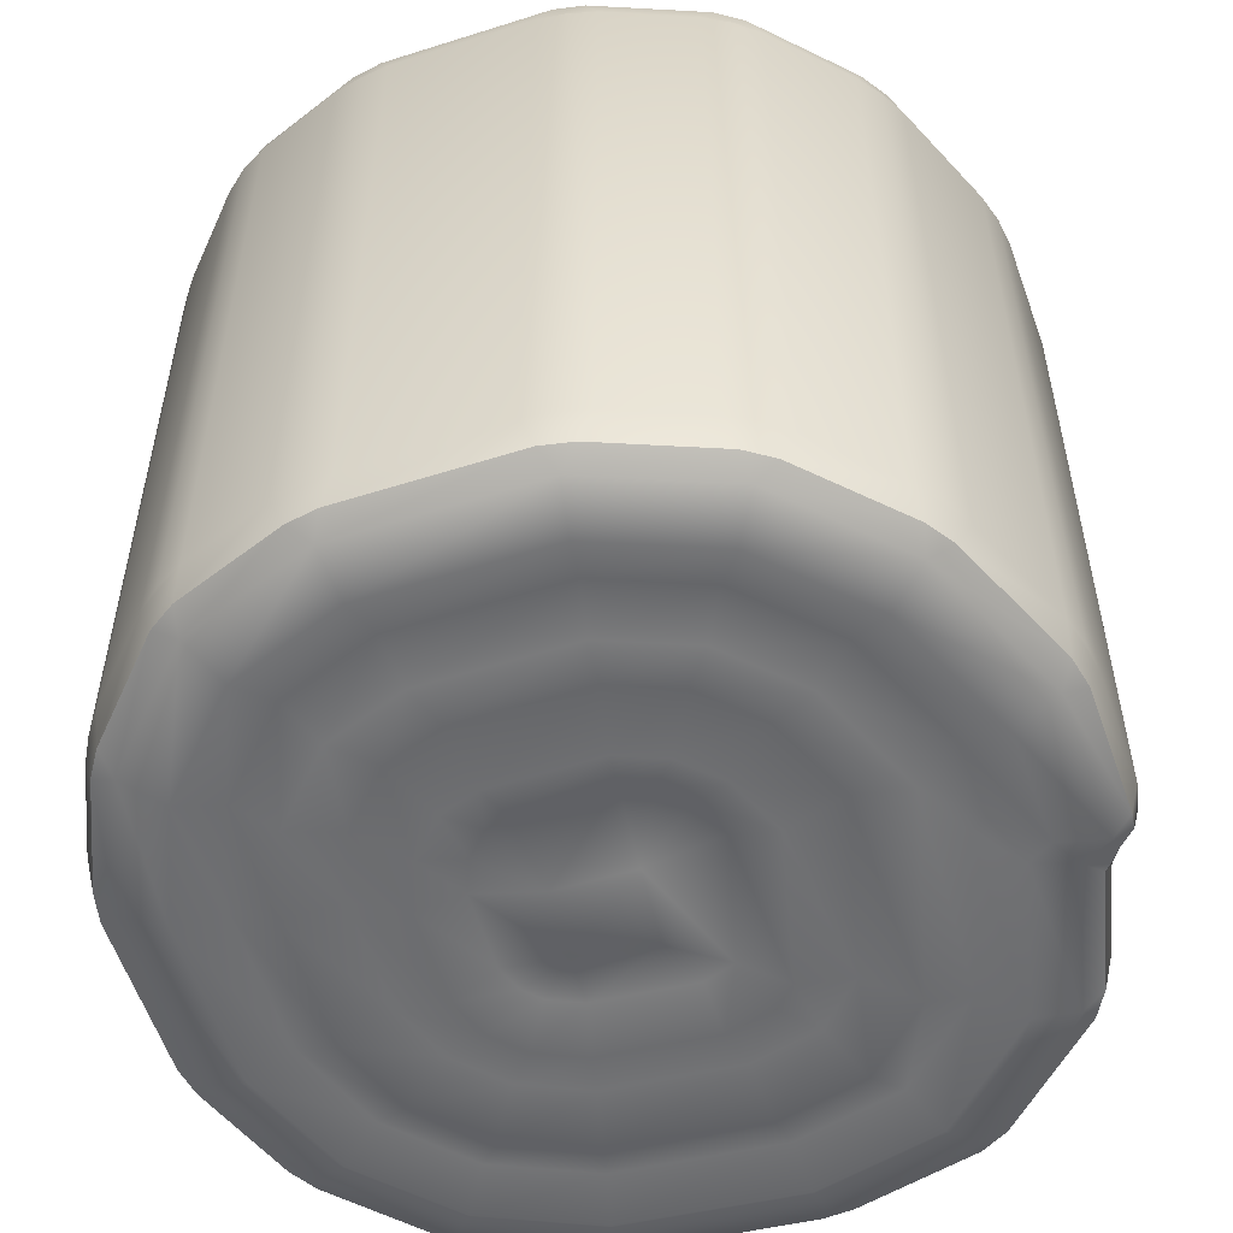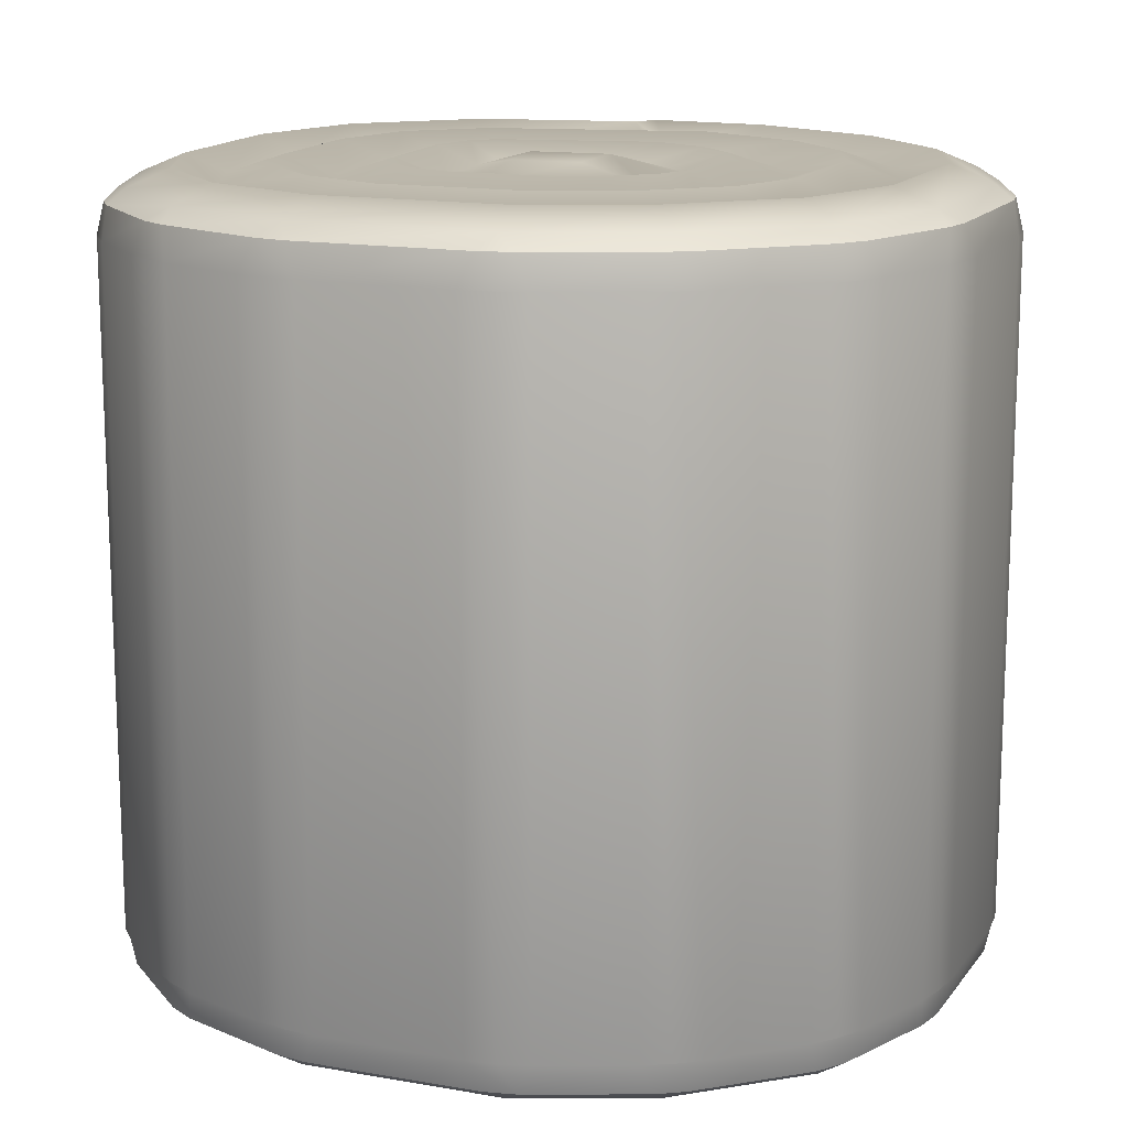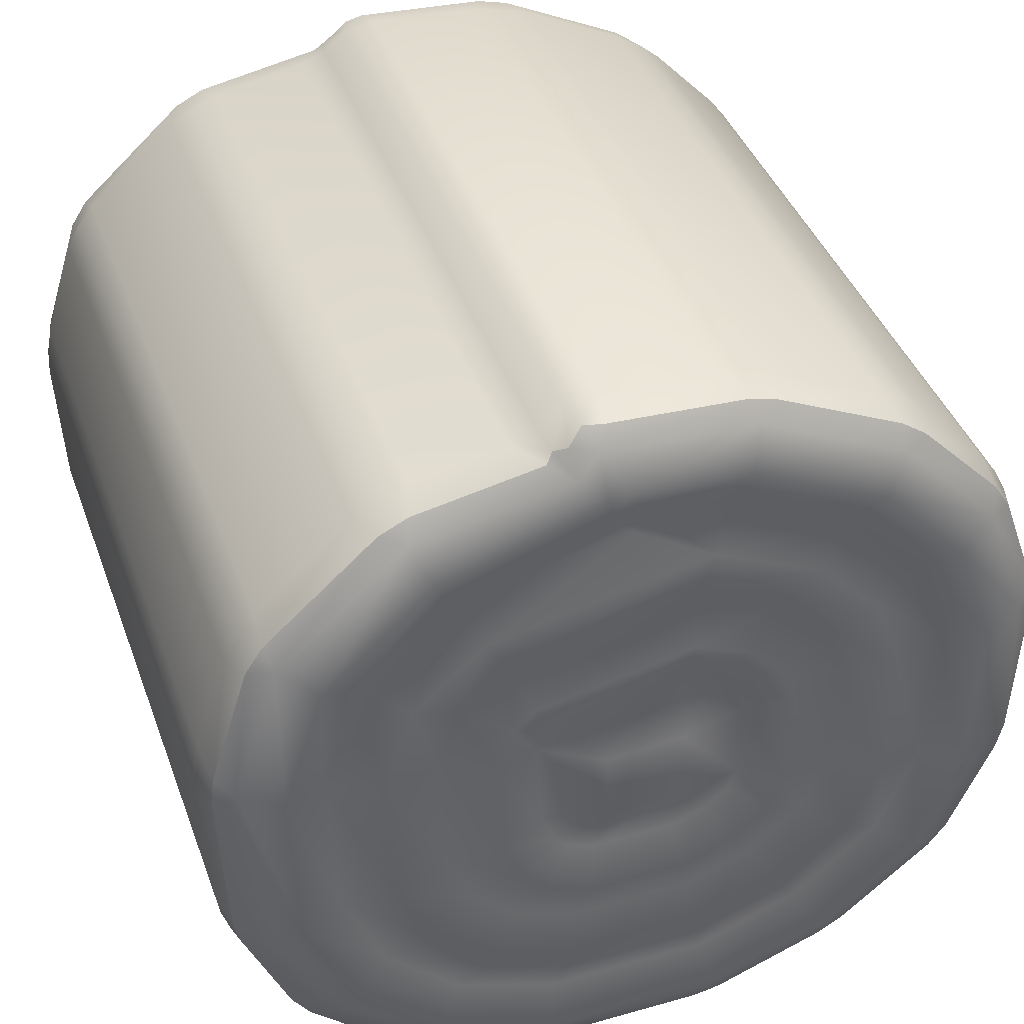
<metadata>
{"format":"obj","ext":"obj","renderer":"f3d","projection":"perspective","resolution":1024,"background":"white","views":[{"elev":-54.1,"azim":106.4,"up":"+Z"},{"elev":14.6,"azim":21.0,"up":"+Z"},{"elev":40.6,"azim":-19.1,"up":"+Y"}]}
</metadata>
<code>
o Plane.004
v 86.88 -0.1925 -193.5
v 87 -1.549 -193.7
v 87.21 -1.51 -193.7
v 87.04 -1.518 -193.6
v 87.11 -1.537 -193.7
v 87.16 -1.497 -193.6
v 88.23 -0.5727 -193.7
v 88.28 -0.3708 -193.7
v 88.22 -0.5211 -193.6
v 88.26 -0.4733 -193.7
v 88.25 -0.4129 -193.6
v 87.53 -1.387 -193.7
v 87.71 -1.278 -193.7
v 87.56 -1.342 -193.6
v 87.62 -1.339 -193.7
v 87.66 -1.284 -193.6
v 87.99 -1.04 -193.7
v 88.11 -0.8732 -193.7
v 88 -0.9905 -193.6
v 88.05 -0.9624 -193.7
v 88.06 -0.899 -193.6
v 86.63 -0.2032 -193.5
v 85.24 -0.3654 -193.7
v 85.28 -0.5673 -193.7
v 85.27 -0.4075 -193.6
v 85.25 -0.4679 -193.7
v 85.3 -0.5155 -193.6
v 86.47 -1.549 -193.7
v 86.26 -1.51 -193.7
v 86.43 -1.518 -193.6
v 86.31 -1.497 -193.6
v 86.36 -1.537 -193.7
v 85.41 -0.8731 -193.7
v 85.53 -1.044 -193.7
v 85.46 -0.9003 -193.6
v 85.46 -0.9636 -193.7
v 85.52 -0.9933 -193.6
v 85.77 -1.274 -193.7
v 85.94 -1.387 -193.7
v 85.82 -1.282 -193.6
v 85.85 -1.338 -193.7
v 85.92 -1.343 -193.6
v 86.89 0.07757 -193.5
v 88.3 0.1509 -193.7
v 88.27 0.3546 -193.7
v 88.27 0.1946 -193.6
v 88.29 0.2539 -193.7
v 88.25 0.3043 -193.6
v 87.04 1.464 -193.7
v 87.24 1.411 -193.7
v 87.08 1.43 -193.6
v 87.19 1.402 -193.6
v 87.14 1.446 -193.7
v 88.15 0.6732 -193.7
v 88.04 0.8494 -193.7
v 88.11 0.7024 -193.6
v 88.11 0.7658 -193.7
v 88.05 0.7981 -193.6
v 87.8 1.106 -193.7
v 87.63 1.229 -193.7
v 87.75 1.116 -193.6
v 87.72 1.174 -193.7
v 87.65 1.183 -193.6
v 86.5 1.468 -193.7
v 86.33 1.356 -193.7
v 86.48 1.392 -193.6
v 86.43 1.374 -193.6
v 86.42 1.397 -193.7
v 86.41 1.34 -193.6
v 86.6 0.05866 -193.5
v 85.24 0.3617 -193.7
v 85.21 0.1568 -193.7
v 85.26 0.3113 -193.6
v 85.22 0.2602 -193.7
v 85.24 0.2015 -193.6
v 85.99 1.291 -193.7
v 85.8 1.198 -193.7
v 85.95 1.253 -193.6
v 85.89 1.255 -193.7
v 85.85 1.202 -193.6
v 85.46 0.8959 -193.7
v 85.35 0.7241 -193.7
v 85.46 0.8473 -193.6
v 85.4 0.8159 -193.7
v 85.39 0.7518 -193.6
v 86.89 0.08067 -196.3
v 87.04 1.464 -196.1
v 87.24 1.411 -196.1
v 87.08 1.43 -196.2
v 87.14 1.446 -196.1
v 87.19 1.402 -196.2
v 88.27 0.3546 -196.1
v 88.3 0.1509 -196.1
v 88.25 0.3043 -196.2
v 88.29 0.2539 -196.1
v 88.27 0.1946 -196.2
v 87.63 1.229 -196.1
v 87.8 1.106 -196.1
v 87.65 1.183 -196.2
v 87.72 1.174 -196.1
v 87.75 1.116 -196.2
v 88.04 0.8494 -196.1
v 88.15 0.6732 -196.1
v 88.05 0.7981 -196.2
v 88.11 0.7658 -196.1
v 88.11 0.7024 -196.2
v 86.88 -0.1964 -196.3
v 88.28 -0.3708 -196.1
v 88.23 -0.5727 -196.1
v 88.25 -0.4129 -196.2
v 88.26 -0.4733 -196.1
v 88.22 -0.5211 -196.2
v 87 -1.549 -196.1
v 87.21 -1.51 -196.1
v 87.04 -1.518 -196.2
v 87.16 -1.497 -196.2
v 87.11 -1.537 -196.1
v 88.11 -0.8732 -196.1
v 87.99 -1.04 -196.1
v 88.06 -0.899 -196.2
v 88.05 -0.9624 -196.1
v 88 -0.9905 -196.2
v 87.71 -1.278 -196.1
v 87.53 -1.387 -196.1
v 87.66 -1.284 -196.2
v 87.62 -1.339 -196.1
v 87.56 -1.342 -196.2
v 86.62 -0.2071 -196.3
v 86.47 -1.549 -196.1
v 86.26 -1.51 -196.1
v 86.43 -1.518 -196.2
v 86.36 -1.537 -196.1
v 86.31 -1.497 -196.2
v 85.28 -0.5673 -196.1
v 85.24 -0.3654 -196.1
v 85.3 -0.5155 -196.2
v 85.25 -0.4679 -196.1
v 85.27 -0.4075 -196.2
v 85.94 -1.387 -196.1
v 85.77 -1.274 -196.1
v 85.92 -1.343 -196.2
v 85.85 -1.338 -196.1
v 85.82 -1.282 -196.2
v 85.53 -1.044 -196.1
v 85.41 -0.8731 -196.1
v 85.52 -0.9933 -196.2
v 85.46 -0.9636 -196.1
v 85.46 -0.9003 -196.2
v 86.59 0.06091 -196.3
v 85.21 0.1568 -196.1
v 85.24 0.3617 -196.1
v 85.24 0.2015 -196.2
v 85.22 0.2602 -196.1
v 85.26 0.3113 -196.2
v 86.5 1.468 -196.1
v 86.33 1.356 -196.1
v 86.48 1.392 -196.2
v 86.43 1.374 -196.2
v 86.41 1.34 -196.2
v 86.42 1.397 -196.1
v 85.35 0.7241 -196.1
v 85.46 0.8959 -196.1
v 85.39 0.7518 -196.2
v 85.4 0.8159 -196.1
v 85.46 0.8473 -196.2
v 85.8 1.198 -196.1
v 85.99 1.291 -196.1
v 85.85 1.202 -196.2
v 85.89 1.255 -196.1
v 85.95 1.253 -196.2
v 86.62 1.489 -193.7
v 86.53 1.452 -193.6
v 86.6 1.456 -193.6
v 86.62 1.489 -196.1
v 86.53 1.452 -196.2
v 86.6 1.456 -196.2
v 85.93 1.173 -193.5
v 86.5 1.283 -193.5
v 85.48 0.767 -193.5
v 85.32 0.2483 -193.5
v 86.38 -1.444 -193.5
v 85.9 -1.259 -193.5
v 85.54 -0.9114 -193.5
v 85.35 -0.4475 -193.5
v 87.57 -1.258 -193.5
v 87.09 -1.444 -193.5
v 87.98 -0.9085 -193.5
v 88.17 -0.4532 -193.5
v 87.12 1.354 -193.5
v 87.66 1.097 -193.5
v 88.02 0.7174 -193.5
v 88.19 0.2399 -193.5
v 86.57 1.387 -193.5
v 86.07 0.9041 -193.5
v 86.69 1.022 -193.5
v 85.75 0.6078 -193.5
v 85.62 0.2118 -193.5
v 86.44 -1.153 -193.5
v 86.07 -1.011 -193.5
v 85.8 -0.7479 -193.5
v 85.65 -0.3849 -193.5
v 87.41 -1.007 -193.5
v 87.03 -1.153 -193.5
v 87.72 -0.7368 -193.5
v 87.87 -0.3913 -193.5
v 87.04 1.067 -193.5
v 87.48 0.8605 -193.5
v 87.76 0.5651 -193.5
v 87.89 0.1963 -193.5
v 86.73 1.086 -193.5
v 86.5 1.283 -196.3
v 85.93 1.173 -196.3
v 85.48 0.767 -196.3
v 85.32 0.2483 -196.3
v 85.9 -1.259 -196.3
v 86.38 -1.444 -196.3
v 85.54 -0.9114 -196.3
v 85.35 -0.4475 -196.3
v 87.09 -1.444 -196.3
v 87.57 -1.258 -196.3
v 87.98 -0.9085 -196.3
v 88.17 -0.4532 -196.3
v 87.66 1.097 -196.3
v 87.12 1.354 -196.3
v 88.02 0.7174 -196.3
v 88.19 0.2399 -196.3
v 86.57 1.387 -196.3
v 86.71 0.9999 -196.3
v 86.09 0.8808 -196.3
v 85.77 0.594 -196.3
v 85.65 0.2086 -196.3
v 86.09 -0.9895 -196.3
v 86.45 -1.128 -196.3
v 85.82 -0.7337 -196.3
v 85.68 -0.3795 -196.3
v 87.03 -1.128 -196.3
v 87.39 -0.9851 -196.3
v 87.7 -0.722 -196.3
v 87.84 -0.386 -196.3
v 87.46 0.8399 -196.3
v 87.03 1.042 -196.3
v 87.73 0.5519 -196.3
v 87.86 0.1925 -196.3
v 86.74 1.06 -196.3
v 87.08 1.211 -193.5
v 88.02 -0.4223 -193.5
v 87.85 -0.8227 -193.5
v 87.06 -1.298 -193.5
v 87.49 -1.132 -193.5
v 85.5 -0.4162 -193.5
v 85.67 -0.8297 -193.5
v 85.99 -1.135 -193.5
v 86.41 -1.298 -193.5
v 85.47 0.23 -193.5
v 85.61 0.6874 -193.5
v 86.6 1.153 -193.5
v 86 1.039 -193.5
v 86.65 1.223 -196.3
v 88.03 0.2162 -196.3
v 87.88 0.6346 -196.3
v 87.08 1.198 -196.3
v 87.56 0.9686 -196.3
v 88 -0.4196 -196.3
v 87.84 -0.8152 -196.3
v 87.48 -1.121 -196.3
v 87.06 -1.286 -196.3
v 85.51 -0.4135 -196.3
v 85.68 -0.8226 -196.3
v 86.41 -1.286 -196.3
v 86 -1.124 -196.3
v 85.48 0.2285 -196.3
v 85.62 0.6805 -196.3
v 86.01 1.027 -196.3
v 86.6 1.141 -196.3
v 86.58 -0.4354 -193.5
v 86.49 -0.3996 -193.5
v 86.43 -0.3444 -193.5
v 86.39 -0.2304 -193.5
v 87.01 -0.3879 -193.5
v 86.89 -0.4354 -193.5
v 87.1 -0.3133 -193.5
v 87.13 -0.2385 -193.5
v 86.89 0.3355 -193.5
v 87.02 0.2747 -193.5
v 87.1 0.1892 -193.5
v 87.14 0.08881 -193.5
v 86.37 0.1217 -193.5
v 86.41 0.2284 -193.5
v 86.41 0.2327 -196.3
v 86.36 0.1224 -196.3
v 86.49 -0.4046 -196.3
v 86.58 -0.4413 -196.3
v 86.43 -0.3477 -196.3
v 86.38 -0.2317 -196.3
v 86.89 -0.4413 -196.3
v 87.01 -0.393 -196.3
v 87.1 -0.3168 -196.3
v 87.13 -0.2398 -196.3
v 87.03 0.2785 -196.3
v 86.89 0.3407 -196.3
v 87.11 0.1923 -196.3
v 87.15 0.08969 -196.3
v 85.91 0.508 -193.5
v 86.26 0.31 -193.5
v 86.09 0.407 -193.5
v 86.34 0.3823 -193.5
v 86.16 0.7352 -193.5
v 86.26 0.5593 -193.5
v 85.81 0.1889 -193.5
v 86.21 0.1412 -193.5
v 86.01 0.165 -193.5
v 86.48 -0.9707 -193.5
v 86.55 -0.5909 -193.5
v 86.52 -0.7808 -193.5
v 86.4 -0.5321 -193.5
v 86.18 -0.8556 -193.5
v 86.29 -0.6939 -193.5
v 86.3 -0.4318 -193.5
v 85.96 -0.6454 -193.5
v 86.13 -0.5386 -193.5
v 86.23 -0.2638 -193.5
v 85.84 -0.3456 -193.5
v 86.03 -0.3047 -193.5
v 87.31 -0.8495 -193.5
v 87.1 -0.522 -193.5
v 87.2 -0.6858 -193.5
v 86.92 -0.5909 -193.5
v 86.99 -0.9707 -193.5
v 86.96 -0.7808 -193.5
v 87.56 -0.6292 -193.5
v 87.23 -0.4051 -193.5
v 87.4 -0.5171 -193.5
v 87.68 -0.3525 -193.5
v 87.29 -0.2716 -193.5
v 87.48 -0.3121 -193.5
v 86.96 0.8966 -193.5
v 86.91 0.4981 -193.5
v 86.94 0.6974 -193.5
v 87.12 0.4017 -193.5
v 87.36 0.712 -193.5
v 87.24 0.5568 -193.5
v 87.25 0.2706 -193.5
v 87.59 0.4696 -193.5
v 87.42 0.3701 -193.5
v 87.3 0.1121 -193.5
v 87.7 0.169 -193.5
v 87.5 0.1405 -193.5
v 86.16 0.7408 -196.3
v 86.34 0.3875 -196.3
v 86.25 0.5646 -196.3
v 86.26 0.3139 -196.3
v 85.91 0.5112 -196.3
v 86.08 0.4104 -196.3
v 86.2 0.1419 -196.3
v 85.8 0.1896 -196.3
v 86 0.1658 -196.3
v 86.18 -0.8606 -196.3
v 86.4 -0.5371 -196.3
v 86.29 -0.6988 -196.3
v 86.55 -0.5968 -196.3
v 86.48 -0.9765 -196.3
v 86.51 -0.7866 -196.3
v 85.96 -0.6486 -196.3
v 86.29 -0.4351 -196.3
v 86.12 -0.5419 -196.3
v 85.83 -0.3469 -196.3
v 86.22 -0.2651 -196.3
v 86.03 -0.306 -196.3
v 86.99 -0.9765 -196.3
v 86.92 -0.5968 -196.3
v 86.96 -0.7866 -196.3
v 87.1 -0.5271 -196.3
v 87.31 -0.8545 -196.3
v 87.2 -0.6908 -196.3
v 87.24 -0.4085 -196.3
v 87.57 -0.6326 -196.3
v 87.4 -0.5206 -196.3
v 87.29 -0.2729 -196.3
v 87.69 -0.3537 -196.3
v 87.49 -0.3133 -196.3
v 87.36 0.7169 -196.3
v 87.12 0.4059 -196.3
v 87.24 0.5614 -196.3
v 86.91 0.5031 -196.3
v 86.96 0.9016 -196.3
v 86.93 0.7023 -196.3
v 87.6 0.4726 -196.3
v 87.25 0.2737 -196.3
v 87.42 0.3731 -196.3
v 87.71 0.1699 -196.3
v 87.31 0.113 -196.3
v 87.51 0.1414 -196.3
v 87.57 0.9789 -193.5
v 87.89 0.6412 -193.5
v 88.04 0.2181 -193.5
v 86.65 1.236 -193.5
f 22 1 43 70
f 98 59 55 102
f 18 118 109 7
f 130 29 39 139
f 77 166 162 81
f 140 38 34 144
f 103 54 45 92
f 23 72 150 135
f 2 28 129 113
f 145 33 24 134
f 44 8 108 93
f 171 49 87 174
f 65 156 167 76
f 88 50 60 97
f 13 123 119 17
f 82 161 151 71
f 4 6 186
f 9 11 188
f 14 16 185
f 19 21 187
f 25 27 184
f 7 10 8 11 9
f 2 5 3 6 4
f 31 29 32 28 30
f 35 37 183
f 12 15 13 16 14
f 38 41 39 42 40
f 40 42 182
f 17 20 18 21 19
f 46 48 192
f 54 57 55 58 56
f 189 52 51
f 52 50 53 49 51
f 56 58 191
f 59 62 60 63 61
f 61 63 190
f 44 47 45 48 46
f 178 66 67 69
f 64 68 67 66
f 65 69 67 68
f 73 75 180
f 181 31 30
f 23 26 24 27 25
f 78 80 177
f 71 74 72 75 73
f 76 79 77 80 78
f 83 85 179
f 33 36 34 37 35
f 81 84 82 85 83
f 89 91 224
f 94 96 226
f 99 101 223
f 104 106 225
f 110 112 222
f 116 114 117 113 115
f 120 122 221
f 125 127 220
f 97 100 98 101 99
f 131 133 216
f 87 90 88 91 89
f 92 95 93 96 94
f 136 138 218
f 102 105 103 106 104
f 118 121 119 122 120
f 141 143 215
f 108 111 109 112 110
f 219 116 115
f 146 148 217
f 123 126 124 127 125
f 139 142 140 143 141
f 152 154 214
f 129 132 130 133 131
f 134 137 135 138 136
f 155 157 158 160
f 211 159 158 157
f 156 160 158 159
f 163 165 213
f 144 147 145 148 146
f 161 164 162 165 163
f 168 170 212
f 150 153 151 154 152
f 166 169 167 170 168
f 64 66 172
f 193 173 172 66
f 171 64 172 173
f 155 175 157
f 174 176 175 155
f 227 157 175 176
f 177 178 69 78
f 78 69 65 76
f 64 155 160 68
f 68 160 156 65
f 211 212 170 159
f 159 170 167 156
f 166 77 79 169
f 169 79 76 167
f 179 177 80 83
f 83 80 77 81
f 212 213 165 168
f 168 165 162 166
f 161 82 84 164
f 164 84 81 162
f 180 179 85 73
f 73 85 82 71
f 213 214 154 163
f 163 154 151 161
f 150 72 74 153
f 153 74 71 151
f 215 216 133 141
f 141 133 130 139
f 129 28 32 132
f 132 32 29 130
f 181 182 42 31
f 31 42 39 29
f 38 140 142 41
f 41 142 139 39
f 217 215 143 146
f 146 143 140 144
f 182 183 37 40
f 40 37 34 38
f 33 145 147 36
f 36 147 144 34
f 218 217 148 136
f 136 148 145 134
f 183 184 27 35
f 35 27 24 33
f 23 135 137 26
f 26 137 134 24
f 185 186 6 14
f 14 6 3 12
f 2 113 117 5
f 5 117 114 3
f 219 220 127 116
f 116 127 124 114
f 123 13 15 126
f 126 15 12 124
f 187 185 16 19
f 19 16 13 17
f 220 221 122 125
f 125 122 119 123
f 118 18 20 121
f 121 20 17 119
f 188 187 21 9
f 9 21 18 7
f 221 222 112 120
f 120 112 109 118
f 108 8 10 111
f 111 10 7 109
f 223 224 91 99
f 99 91 88 97
f 87 49 53 90
f 90 53 50 88
f 189 190 63 52
f 52 63 60 50
f 59 98 100 62
f 62 100 97 60
f 225 223 101 104
f 104 101 98 102
f 190 191 58 61
f 61 58 55 59
f 54 103 105 57
f 57 105 102 55
f 226 225 106 94
f 94 106 103 92
f 191 192 48 56
f 56 48 45 54
f 44 93 95 47
f 47 95 92 45
f 192 188 11 46
f 46 11 8 44
f 222 226 96 110
f 110 96 93 108
f 28 2 4 30
f 30 4 186 181
f 66 178 193
f 72 23 25 75
f 75 25 184 180
f 216 219 115 131
f 131 115 113 129
f 214 218 138 152
f 152 138 135 150
f 227 211 157
f 49 171 173 51
f 51 173 193 189
f 224 227 176 89
f 89 176 174 87
f 171 174 155 64
f 3 114 124 12
f 257 256 178 177
f 255 257 177 179
f 254 255 179 180
f 253 252 182 181
f 252 251 183 182
f 251 250 184 183
f 249 248 186 185
f 247 249 185 187
f 246 247 187 188
f 245 393 190 189
f 393 394 191 190
f 394 395 192 191
f 395 246 188 192
f 248 253 181 186
f 256 396 193 178
f 250 254 180 184
f 396 245 189 193
f 288 283 337 306
f 287 288 304 310
f 307 336 195 194
f 280 275 313 327
f 277 278 321 318
f 279 280 327 325
f 281 279 325 331
f 282 281 331 334
f 286 282 334 345
f 336 206 210
f 285 286 345 342
f 289 351 349
f 283 284 339 337
f 276 277 318 315
f 284 285 342 339
f 275 276 315 313
f 336 210 195
f 274 273 212 211
f 273 272 213 212
f 272 271 214 213
f 270 269 216 215
f 268 270 215 217
f 267 268 217 218
f 266 265 220 219
f 265 264 221 220
f 264 263 222 221
f 262 261 224 223
f 260 262 223 225
f 259 260 225 226
f 263 259 226 222
f 269 266 219 216
f 271 267 218 214
f 258 274 211 227
f 261 258 227 224
f 300 289 349 384
f 385 348 229 228
f 290 294 367 354
f 293 291 358 364
f 292 295 370 360
f 295 296 372 370
f 296 297 375 372
f 297 298 378 375
f 298 302 391 378
f 301 299 382 388
f 385 244 241
f 241 244 258 261
f 299 300 384 382
f 294 293 364 367
f 291 292 360 358
f 302 301 388 391
f 385 228 244
f 86 107 128 149
f 303 307 194 196
f 309 303 196 197
f 312 316 199 198
f 316 319 200 199
f 319 322 201 200
f 324 328 203 202
f 330 324 202 204
f 333 330 204 205
f 336 340 207 206
f 340 343 208 207
f 343 346 209 208
f 346 333 205 209
f 328 312 198 203
f 322 309 197 201
f 278 287 310 321
f 348 352 230 229
f 352 355 231 230
f 357 361 233 232
f 363 357 232 234
f 366 363 234 235
f 369 373 237 236
f 373 376 238 237
f 376 379 239 238
f 381 385 241 240
f 387 381 240 242
f 390 387 242 243
f 379 390 243 239
f 361 369 236 233
f 355 366 235 231
f 289 290 354 351
f 22 276 275
f 22 277 276
f 22 278 277
f 1 280 279
f 1 279 281
f 1 281 282
f 43 284 283
f 43 285 284
f 43 286 285
f 43 1 282 286
f 1 22 275 280
f 22 70 287 278
f 70 43 283 288
f 149 290 289
f 128 292 291
f 128 291 293
f 128 293 294
f 107 296 295
f 107 297 296
f 107 298 297
f 86 300 299
f 86 299 301
f 86 301 302
f 107 86 302 298
f 128 107 295 292
f 149 128 294 290
f 86 149 289 300
f 70 288 287
f 304 306 308 305
f 305 308 307 303
f 310 304 305 311
f 311 305 303 309
f 313 315 317 314
f 314 317 316 312
f 315 318 320 317
f 317 320 319 316
f 318 321 323 320
f 320 323 322 319
f 325 327 329 326
f 326 329 328 324
f 331 325 326 332
f 332 326 324 330
f 334 331 332 335
f 335 332 330 333
f 337 339 341 338
f 338 341 340 336
f 339 342 344 341
f 341 344 343 340
f 342 345 347 344
f 344 347 346 343
f 345 334 335 347
f 347 335 333 346
f 327 313 314 329
f 329 314 312 328
f 321 310 311 323
f 323 311 309 322
f 306 337 338 308
f 308 338 336 307
f 349 351 353 350
f 350 353 352 348
f 351 354 356 353
f 353 356 355 352
f 358 360 362 359
f 359 362 361 357
f 364 358 359 365
f 365 359 357 363
f 367 364 365 368
f 368 365 363 366
f 370 372 374 371
f 371 374 373 369
f 372 375 377 374
f 374 377 376 373
f 375 378 380 377
f 377 380 379 376
f 382 384 386 383
f 383 386 385 381
f 388 382 383 389
f 389 383 381 387
f 391 388 389 392
f 392 389 387 390
f 378 391 392 380
f 380 392 390 379
f 360 370 371 362
f 362 371 369 361
f 354 367 368 356
f 356 368 366 355
f 384 349 350 386
f 386 350 348 385
f 288 306 304
f 244 228 274
f 231 235 267 271
f 233 236 266 269
f 239 243 259 263
f 243 242 260 259
f 242 240 262 260
f 240 241 261 262
f 238 239 263 264
f 237 238 264 265
f 236 237 265 266
f 235 234 268 267
f 234 232 270 268
f 232 233 269 270
f 230 231 271 272
f 229 230 272 273
f 228 229 273 274
f 210 206 245 396
f 201 197 254 250
f 210 396 256
f 203 198 253 248
f 209 205 246 395
f 208 209 395 394
f 207 208 394 393
f 206 207 393 245
f 205 204 247 246
f 204 202 249 247
f 202 203 248 249
f 200 201 250 251
f 199 200 251 252
f 198 199 252 253
f 197 196 255 254
f 196 194 257 255
f 194 195 256 257
f 195 210 256
f 258 244 274

</code>
